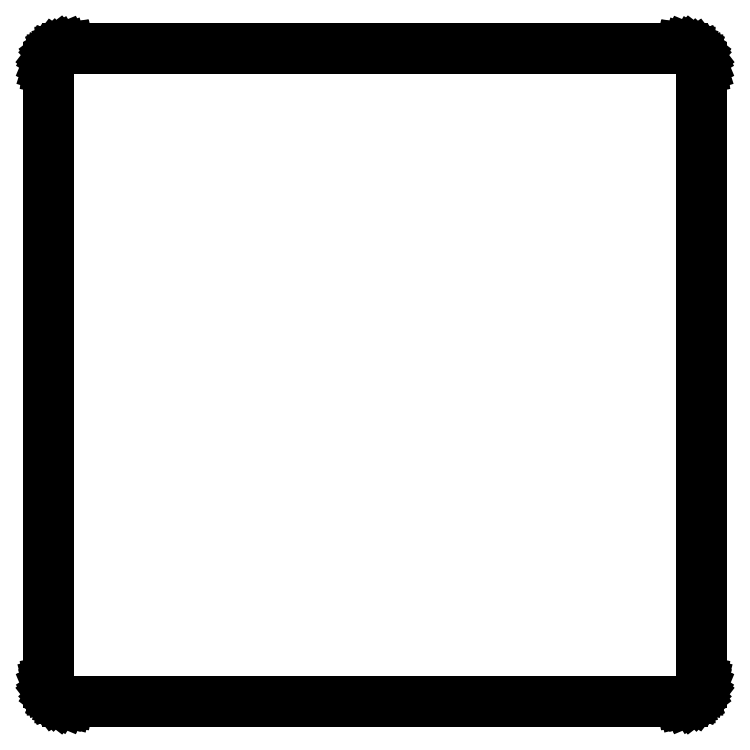
<metadata>
{"format":"dxf","ext":"dxf","renderer":"ezdxf+matplotlib","layout":"modelspace","background":"white","min_lineweight":24,"dpi":150}
</metadata>
<code>
0
SECTION
2
ENTITIES
0
LINE
8
BLACK
10
325.3
20
-96.84
11
325.9
21
-96.92
0
LINE
8
BLACK
10
325.9
20
-96.92
11
325.9
21
-96.92
0
LINE
8
BLACK
10
325.9
20
-96.92
11
326.5
21
-97.15
0
LINE
8
BLACK
10
326.5
20
-97.15
11
326.5
21
-97.15
0
LINE
8
BLACK
10
326.5
20
-97.15
11
326.9
21
-97.51
0
LINE
8
BLACK
10
326.9
20
-97.51
11
326.9
21
-97.51
0
LINE
8
BLACK
10
326.9
20
-97.51
11
327
21
-97.52
0
LINE
8
BLACK
10
327
20
-97.52
11
327.3
21
-97.98
0
LINE
8
BLACK
10
327.3
20
-97.98
11
327.3
21
-98
0
LINE
8
BLACK
10
327.3
20
-98
11
327.5
21
-98.54
0
LINE
8
BLACK
10
327.5
20
-98.54
11
327.5
21
-98.55
0
LINE
8
BLACK
10
327.5
20
-98.55
11
327.6
21
-99.13
0
LINE
8
BLACK
10
327.6
20
-99.13
11
327.6
21
-99.14
0
LINE
8
BLACK
10
327.6
20
-99.14
11
327.6
21
-170.8
0
LINE
8
BLACK
10
327.6
20
-170.8
11
327.6
21
-170.8
0
LINE
8
BLACK
10
327.6
20
-170.8
11
327.5
21
-171.4
0
LINE
8
BLACK
10
327.5
20
-171.4
11
327.5
21
-171.4
0
LINE
8
BLACK
10
327.5
20
-171.4
11
327.3
21
-172
0
LINE
8
BLACK
10
327.3
20
-172
11
327.3
21
-172
0
LINE
8
BLACK
10
327.3
20
-172
11
327
21
-172.5
0
LINE
8
BLACK
10
327
20
-172.5
11
326.9
21
-172.5
0
LINE
8
BLACK
10
326.9
20
-172.5
11
326.9
21
-172.5
0
LINE
8
BLACK
10
326.9
20
-172.5
11
326.5
21
-172.8
0
LINE
8
BLACK
10
326.5
20
-172.8
11
326.5
21
-172.8
0
LINE
8
BLACK
10
326.5
20
-172.8
11
325.9
21
-173.1
0
LINE
8
BLACK
10
325.9
20
-173.1
11
325.9
21
-173.1
0
LINE
8
BLACK
10
325.9
20
-173.1
11
325.3
21
-173.1
0
LINE
8
BLACK
10
325.3
20
-173.1
11
325.3
21
-173.1
0
LINE
8
BLACK
10
325.3
20
-173.1
11
253.6
21
-173.1
0
LINE
8
BLACK
10
253.6
20
-173.1
11
253.6
21
-173.1
0
LINE
8
BLACK
10
253.6
20
-173.1
11
253
21
-173.1
0
LINE
8
BLACK
10
253
20
-173.1
11
253
21
-173.1
0
LINE
8
BLACK
10
253
20
-173.1
11
252.5
21
-172.8
0
LINE
8
BLACK
10
252.5
20
-172.8
11
252.5
21
-172.8
0
LINE
8
BLACK
10
252.5
20
-172.8
11
252
21
-172.5
0
LINE
8
BLACK
10
252
20
-172.5
11
252
21
-172.5
0
LINE
8
BLACK
10
252
20
-172.5
11
252
21
-172.5
0
LINE
8
BLACK
10
252
20
-172.5
11
251.6
21
-172
0
LINE
8
BLACK
10
251.6
20
-172
11
251.6
21
-172
0
LINE
8
BLACK
10
251.6
20
-172
11
251.4
21
-171.4
0
LINE
8
BLACK
10
251.4
20
-171.4
11
251.4
21
-171.4
0
LINE
8
BLACK
10
251.4
20
-171.4
11
251.3
21
-170.8
0
LINE
8
BLACK
10
251.3
20
-170.8
11
251.3
21
-170.8
0
LINE
8
BLACK
10
251.3
20
-170.8
11
251.3
21
-99.14
0
LINE
8
BLACK
10
251.3
20
-99.14
11
251.3
21
-99.13
0
LINE
8
BLACK
10
251.3
20
-99.13
11
251.4
21
-98.55
0
LINE
8
BLACK
10
251.4
20
-98.55
11
251.4
21
-98.54
0
LINE
8
BLACK
10
251.4
20
-98.54
11
251.6
21
-98
0
LINE
8
BLACK
10
251.6
20
-98
11
251.6
21
-97.98
0
LINE
8
BLACK
10
251.6
20
-97.98
11
252
21
-97.52
0
LINE
8
BLACK
10
252
20
-97.52
11
252
21
-97.52
0
LINE
8
BLACK
10
252
20
-97.52
11
252
21
-97.51
0
LINE
8
BLACK
10
252
20
-97.51
11
252.5
21
-97.15
0
LINE
8
BLACK
10
252.5
20
-97.15
11
252.5
21
-97.15
0
LINE
8
BLACK
10
252.5
20
-97.15
11
253
21
-96.92
0
LINE
8
BLACK
10
253
20
-96.92
11
253
21
-96.92
0
LINE
8
BLACK
10
253
20
-96.92
11
253.6
21
-96.84
0
LINE
8
BLACK
10
253.6
20
-96.84
11
253.6
21
-96.84
0
LINE
8
BLACK
10
253.6
20
-96.84
11
325.3
21
-96.84
0
LINE
8
BLACK
10
325.3
20
-96.84
11
325.3
21
-96.84
0
LINE
8
BLACK
10
253.6
20
-96.94
11
253.1
21
-97.02
0
LINE
8
BLACK
10
253.1
20
-97.02
11
252.5
21
-97.24
0
LINE
8
BLACK
10
252.5
20
-97.24
11
252.1
21
-97.58
0
LINE
8
BLACK
10
252.1
20
-97.58
11
251.7
21
-98.04
0
LINE
8
BLACK
10
251.7
20
-98.04
11
251.5
21
-98.57
0
LINE
8
BLACK
10
251.5
20
-98.57
11
251.4
21
-99.14
0
LINE
8
BLACK
10
251.4
20
-99.14
11
251.4
21
-170.8
0
LINE
8
BLACK
10
251.4
20
-170.8
11
251.5
21
-171.4
0
LINE
8
BLACK
10
251.5
20
-171.4
11
251.7
21
-171.9
0
LINE
8
BLACK
10
251.7
20
-171.9
11
252.1
21
-172.4
0
LINE
8
BLACK
10
252.1
20
-172.4
11
252.5
21
-172.7
0
LINE
8
BLACK
10
252.5
20
-172.7
11
253.1
21
-173
0
LINE
8
BLACK
10
253.1
20
-173
11
253.6
21
-173
0
LINE
8
BLACK
10
253.6
20
-173
11
325.3
21
-173
0
LINE
8
BLACK
10
325.3
20
-173
11
325.9
21
-173
0
LINE
8
BLACK
10
325.9
20
-173
11
326.4
21
-172.7
0
LINE
8
BLACK
10
326.4
20
-172.7
11
326.9
21
-172.4
0
LINE
8
BLACK
10
326.9
20
-172.4
11
327.2
21
-171.9
0
LINE
8
BLACK
10
327.2
20
-171.9
11
327.4
21
-171.4
0
LINE
8
BLACK
10
327.4
20
-171.4
11
327.5
21
-170.8
0
LINE
8
BLACK
10
327.5
20
-170.8
11
327.5
21
-99.14
0
LINE
8
BLACK
10
327.5
20
-99.14
11
327.4
21
-98.57
0
LINE
8
BLACK
10
327.4
20
-98.57
11
327.2
21
-98.04
0
LINE
8
BLACK
10
327.2
20
-98.04
11
326.9
21
-97.58
0
LINE
8
BLACK
10
326.9
20
-97.58
11
326.4
21
-97.24
0
LINE
8
BLACK
10
326.4
20
-97.24
11
325.9
21
-97.02
0
LINE
8
BLACK
10
325.9
20
-97.02
11
325.3
21
-96.94
0
LINE
8
BLACK
10
325.3
20
-96.94
11
253.6
21
-96.94
0
ENDSEC
0
EOF

</code>
